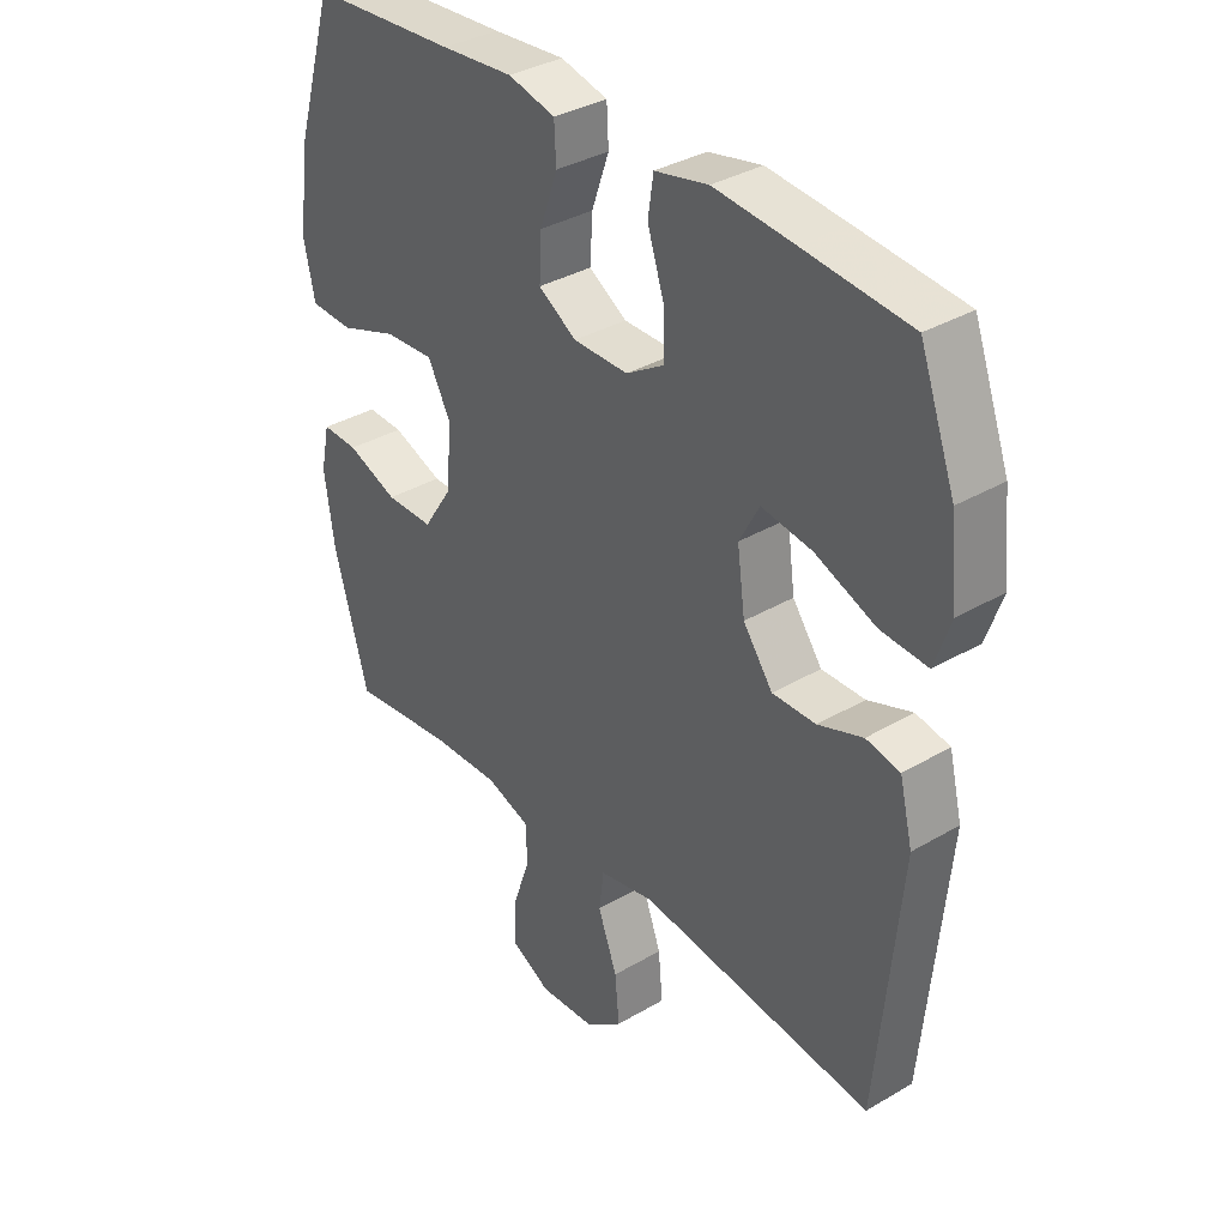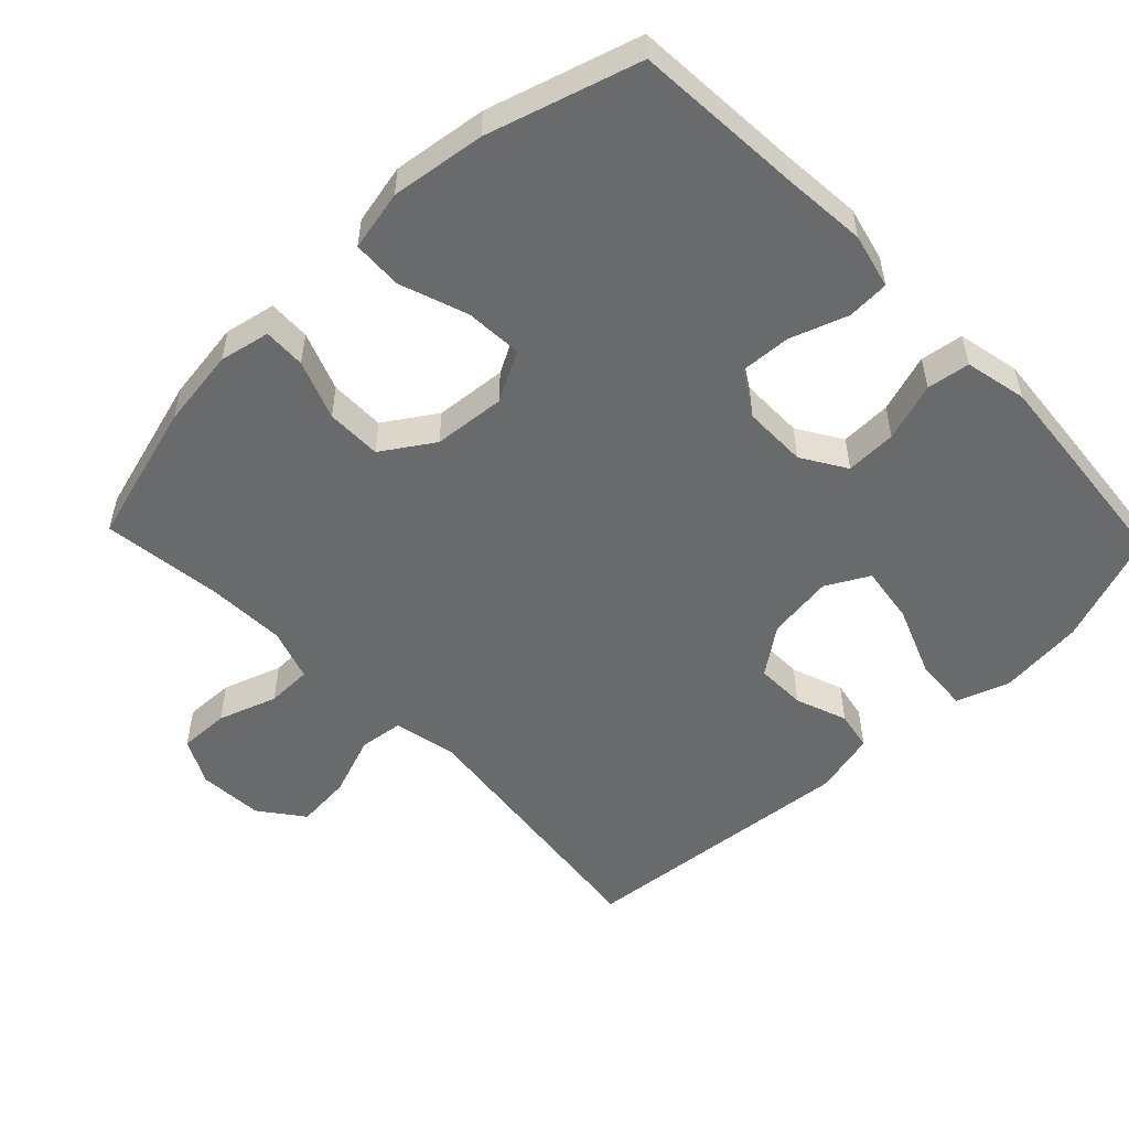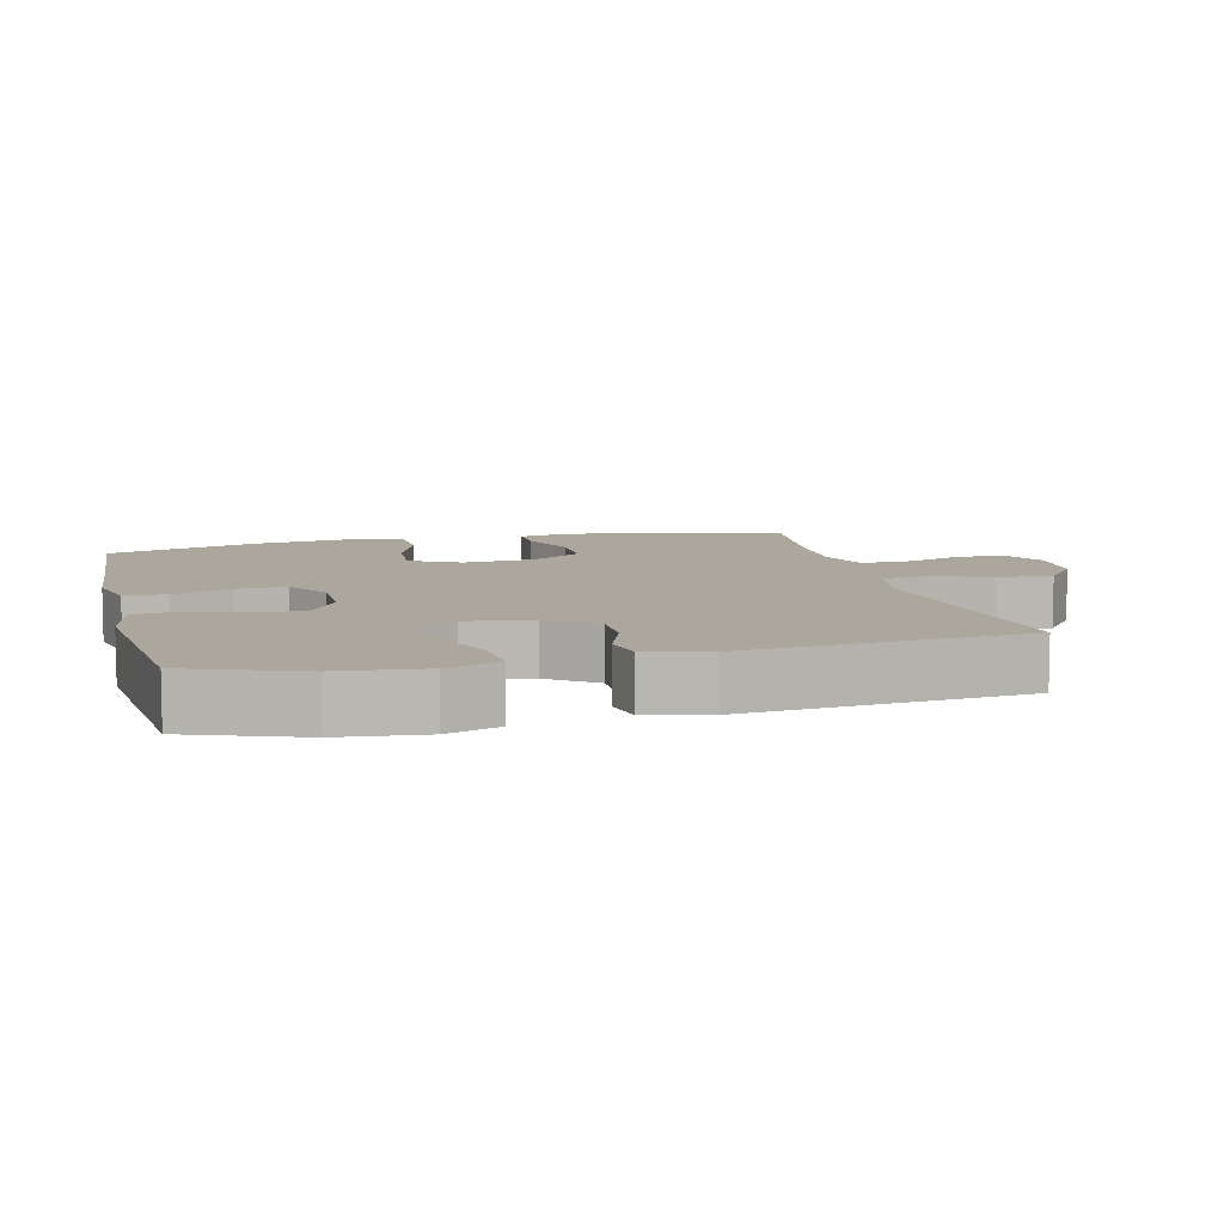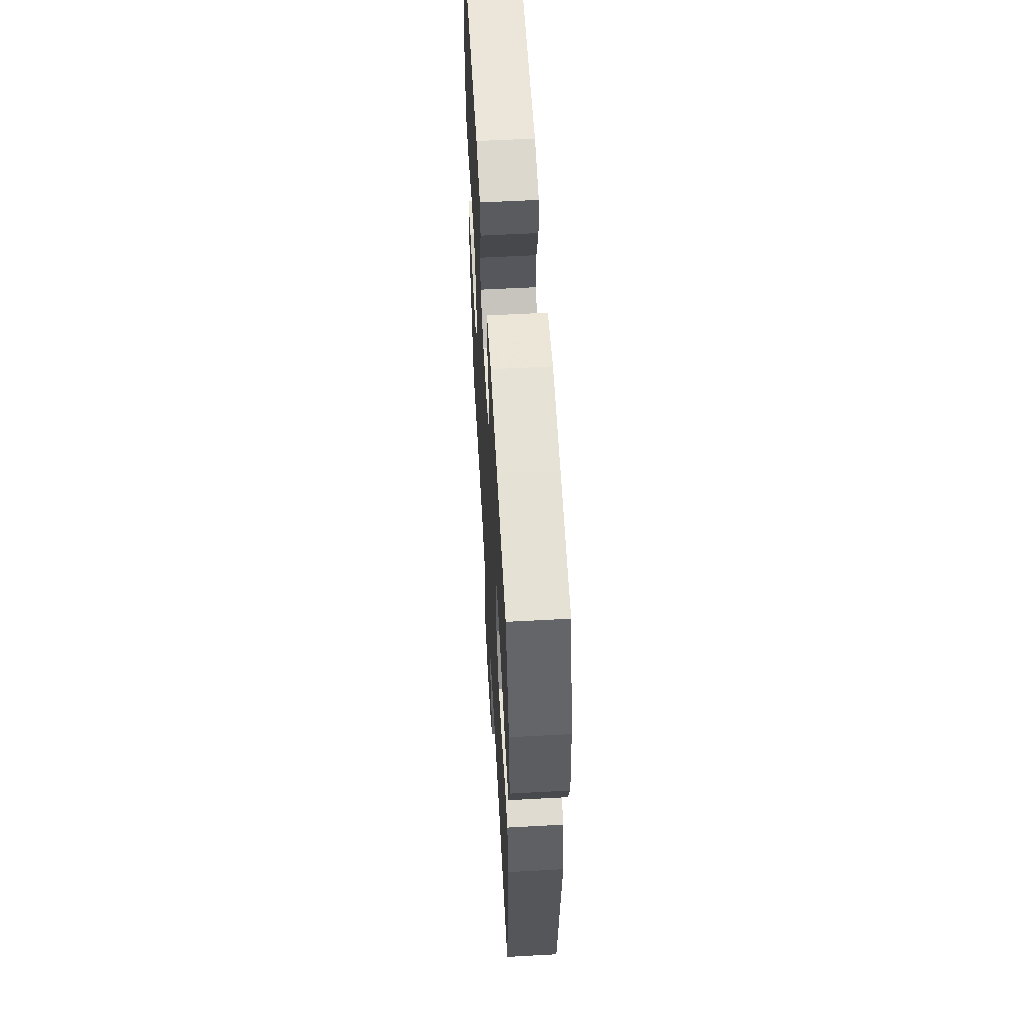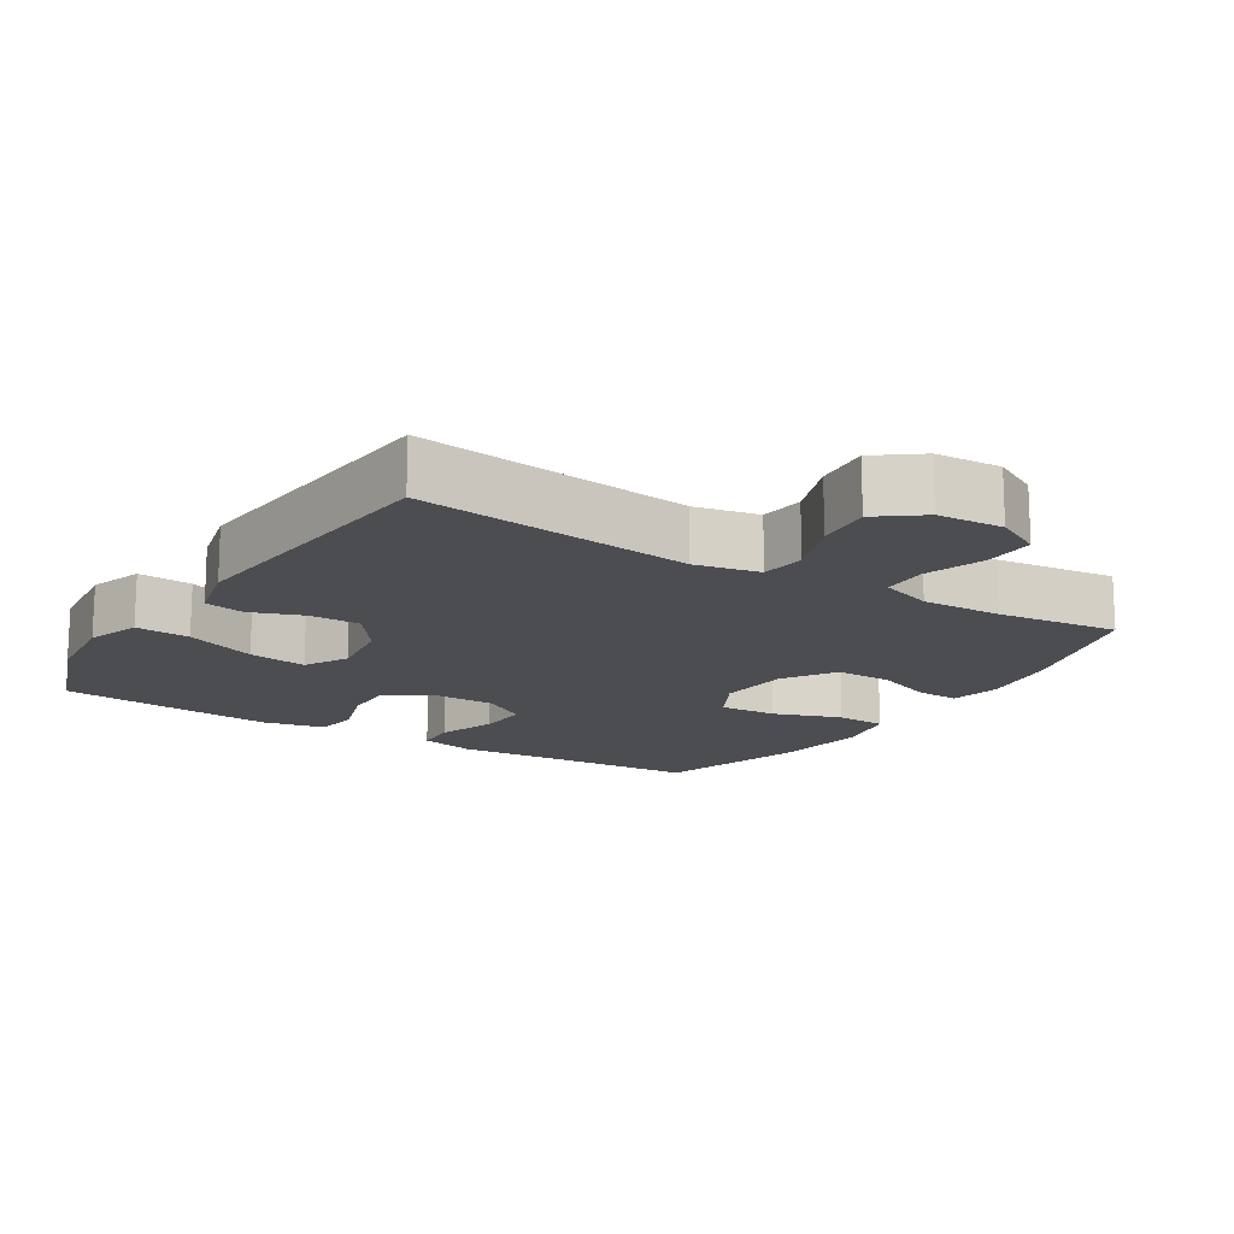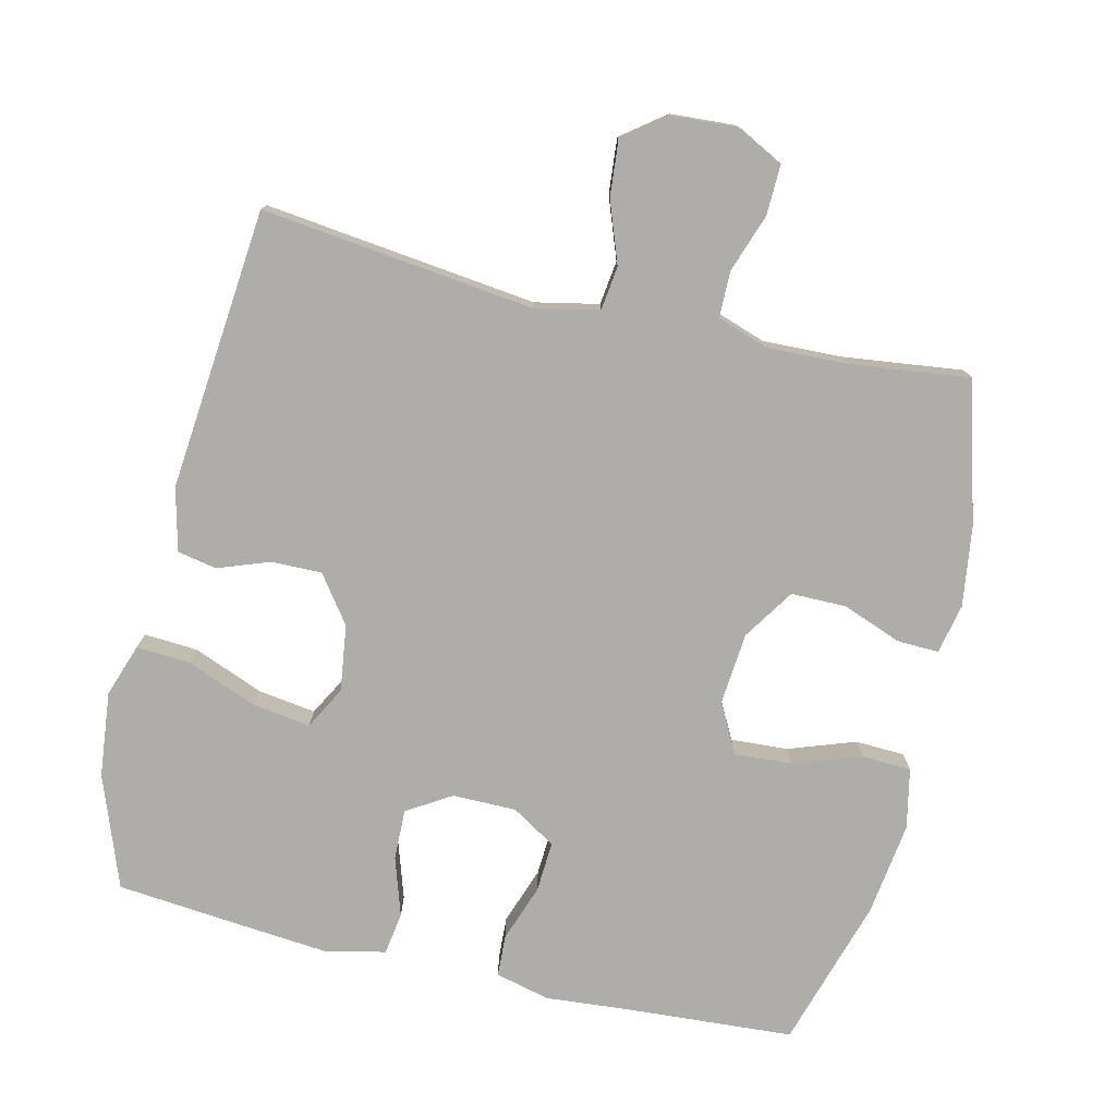
<metadata>
{"format":"obj","ext":"obj","renderer":"f3d","projection":"perspective","resolution":1024,"background":"white","views":[{"elev":35.2,"azim":52.0,"up":"+Z"},{"elev":-52.9,"azim":-46.1,"up":"+Y"},{"elev":8.4,"azim":75.9,"up":"+Y"},{"elev":58.9,"azim":86.8,"up":"+Z"},{"elev":-15.6,"azim":147.9,"up":"+Y"},{"elev":-77.1,"azim":166.7,"up":"+Y"}]}
</metadata>
<code>
v 0.5 0.07 0.5
v 0.559 0.07 0.34
v 0.572 0.07 0.218
v 0.546 0.07 0.142
v 0.469 0.07 0.147
v 0.368 0.07 0.187
v 0.285 0.07 0.199
v 0.252 0.07 0.138
v 0.265 0.07 0.043
v 0.314 0.07 -0.024
v 0.386 0.07 -0.023
v 0.46 0.07 0.004
v 0.516 0.07 -0.007
v 0.538 0.07 -0.097
v 0.5 0.07 -0.5
v 0.11 0.07 -0.454
v 0.019 0.07 -0.473
v 0.011 0.07 -0.536
v 0.043 0.07 -0.623
v 0.05 0.07 -0.702
v -0.012 0.07 -0.749
v -0.105 0.07 -0.755
v -0.171 0.07 -0.721
v -0.169 0.07 -0.649
v -0.14 0.07 -0.565
v -0.141 0.07 -0.5
v -0.215 0.07 -0.475
v -0.329 0.07 -0.479
v -0.5 0.07 -0.5
v -0.557 0.07 -0.298
v -0.573 0.07 -0.184
v -0.558 0.07 -0.112
v -0.498 0.07 -0.114
v -0.414 0.07 -0.146
v -0.335 0.07 -0.146
v -0.287 0.07 -0.073
v -0.278 0.07 0.03
v -0.316 0.07 0.101
v -0.398 0.07 0.096
v -0.494 0.07 0.062
v -0.565 0.07 0.065
v -0.583 0.07 0.151
v -0.565 0.07 0.285
v -0.5 0.07 0.5
v -0.259 0.07 0.516
v -0.14 0.07 0.526
v -0.062 0.07 0.507
v -0.059 0.07 0.447
v -0.088 0.07 0.365
v -0.092 0.07 0.293
v -0.029 0.07 0.254
v 0.062 0.07 0.254
v 0.125 0.07 0.293
v 0.123 0.07 0.366
v 0.096 0.07 0.449
v 0.105 0.07 0.51
v 0.193 0.07 0.529
v 0.324 0.07 0.517
v 0.5 0 0.5
v 0.559 0 0.34
v 0.572 0 0.218
v 0.546 0 0.142
v 0.469 0 0.147
v 0.368 0 0.187
v 0.285 0 0.199
v 0.252 0 0.138
v 0.265 0 0.043
v 0.314 0 -0.024
v 0.386 0 -0.023
v 0.46 0 0.004
v 0.516 0 -0.007
v 0.538 0 -0.097
v 0.5 0 -0.5
v 0.11 0 -0.454
v 0.019 0 -0.473
v 0.011 0 -0.536
v 0.043 0 -0.623
v 0.05 0 -0.702
v -0.012 0 -0.749
v -0.105 0 -0.755
v -0.171 0 -0.721
v -0.169 0 -0.649
v -0.14 0 -0.565
v -0.141 0 -0.5
v -0.215 0 -0.475
v -0.329 0 -0.479
v -0.5 0 -0.5
v -0.557 0 -0.298
v -0.573 0 -0.184
v -0.558 0 -0.112
v -0.498 0 -0.114
v -0.414 0 -0.146
v -0.335 0 -0.146
v -0.287 0 -0.073
v -0.278 0 0.03
v -0.316 0 0.101
v -0.398 0 0.096
v -0.494 0 0.062
v -0.565 0 0.065
v -0.583 0 0.151
v -0.565 0 0.285
v -0.5 0 0.5
v -0.259 0 0.516
v -0.14 0 0.526
v -0.062 0 0.507
v -0.059 0 0.447
v -0.088 0 0.365
v -0.092 0 0.293
v -0.029 0 0.254
v 0.062 0 0.254
v 0.125 0 0.293
v 0.123 0 0.366
v 0.096 0 0.449
v 0.105 0 0.51
v 0.193 0 0.529
v 0.324 0 0.517
f 54 55 56 57
f 53 54 57 58
f 46 47 48 49
f 45 46 49 50
f 44 45 50
f 43 44 50 51
f 39 40 41 42
f 38 39 42 43
f 31 32 33 34
f 31 34 35
f 28 29 30 31
f 27 28 31 35
f 26 27 35 36
f 22 23 24 25
f 22 25 26
f 21 22 26
f 18 19 20 21
f 18 21 26 36
f 13 14 15 16
f 11 12 13 16
f 10 11 16 17
f 9 10 17
f 8 9 17
f 3 4 5 6
f 3 6 7
f 2 3 7
f 53 58 1 2
f 52 53 2 7
f 51 52 7 8
f 38 43 51 8
f 37 38 8 17
f 17 18 36 37
f 115 114 113 112
f 116 115 112 111
f 107 106 105 104
f 108 107 104 103
f 108 103 102
f 109 108 102 101
f 100 99 98 97
f 101 100 97 96
f 92 91 90 89
f 93 92 89
f 89 88 87 86
f 93 89 86 85
f 94 93 85 84
f 83 82 81 80
f 84 83 80
f 84 80 79
f 79 78 77 76
f 94 84 79 76
f 74 73 72 71
f 74 71 70 69
f 75 74 69 68
f 75 68 67
f 75 67 66
f 64 63 62 61
f 65 64 61
f 65 61 60
f 60 59 116 111
f 65 60 111 110
f 66 65 110 109
f 66 109 101 96
f 75 66 96 95
f 95 94 76 75
f 1 59 60 2
f 2 60 61 3
f 3 61 62 4
f 4 62 63 5
f 5 63 64 6
f 6 64 65 7
f 7 65 66 8
f 8 66 67 9
f 9 67 68 10
f 10 68 69 11
f 11 69 70 12
f 12 70 71 13
f 13 71 72 14
f 14 72 73 15
f 15 73 74 16
f 16 74 75 17
f 17 75 76 18
f 18 76 77 19
f 19 77 78 20
f 20 78 79 21
f 21 79 80 22
f 22 80 81 23
f 23 81 82 24
f 24 82 83 25
f 25 83 84 26
f 26 84 85 27
f 27 85 86 28
f 28 86 87 29
f 29 87 88 30
f 30 88 89 31
f 31 89 90 32
f 32 90 91 33
f 33 91 92 34
f 34 92 93 35
f 35 93 94 36
f 36 94 95 37
f 37 95 96 38
f 38 96 97 39
f 39 97 98 40
f 40 98 99 41
f 41 99 100 42
f 42 100 101 43
f 43 101 102 44
f 44 102 103 45
f 45 103 104 46
f 46 104 105 47
f 47 105 106 48
f 48 106 107 49
f 49 107 108 50
f 50 108 109 51
f 51 109 110 52
f 52 110 111 53
f 53 111 112 54
f 54 112 113 55
f 55 113 114 56
f 56 114 115 57
f 57 115 116 58
f 58 116 59 1

</code>
